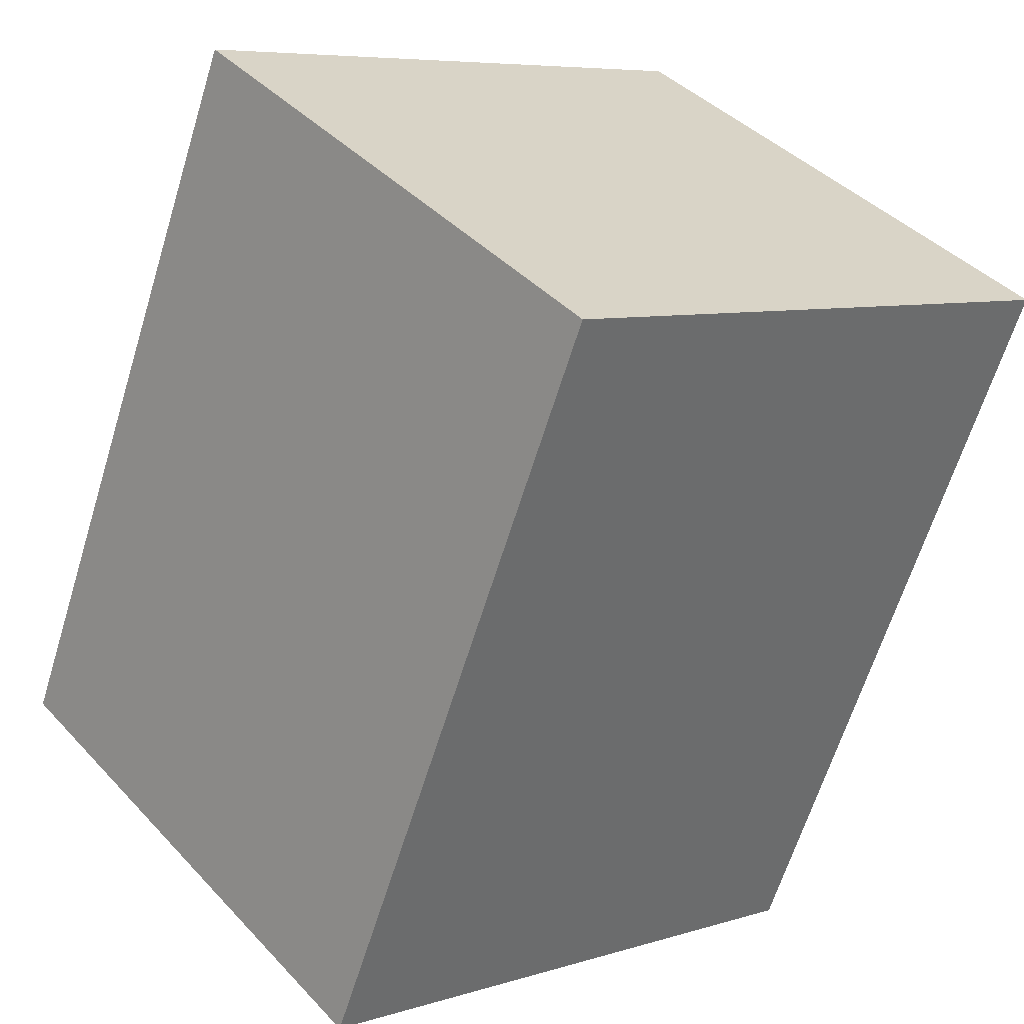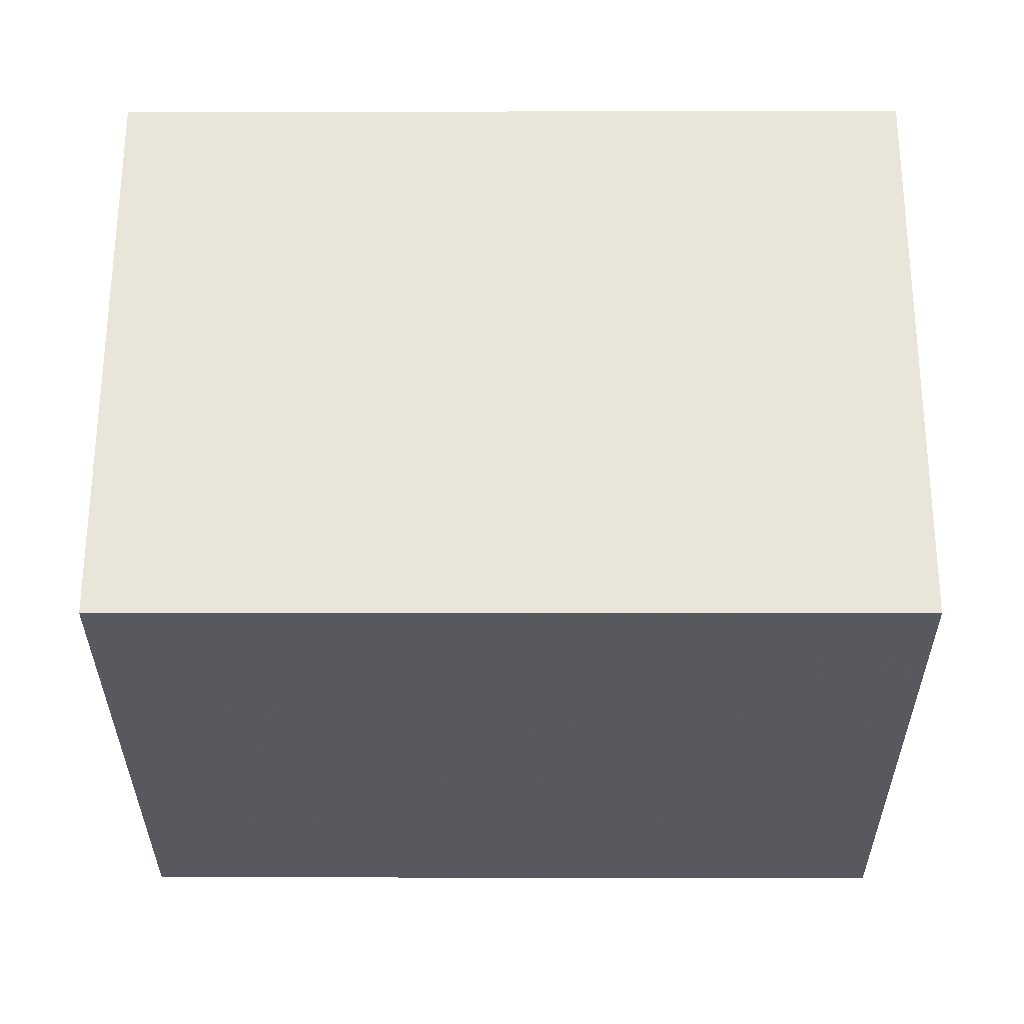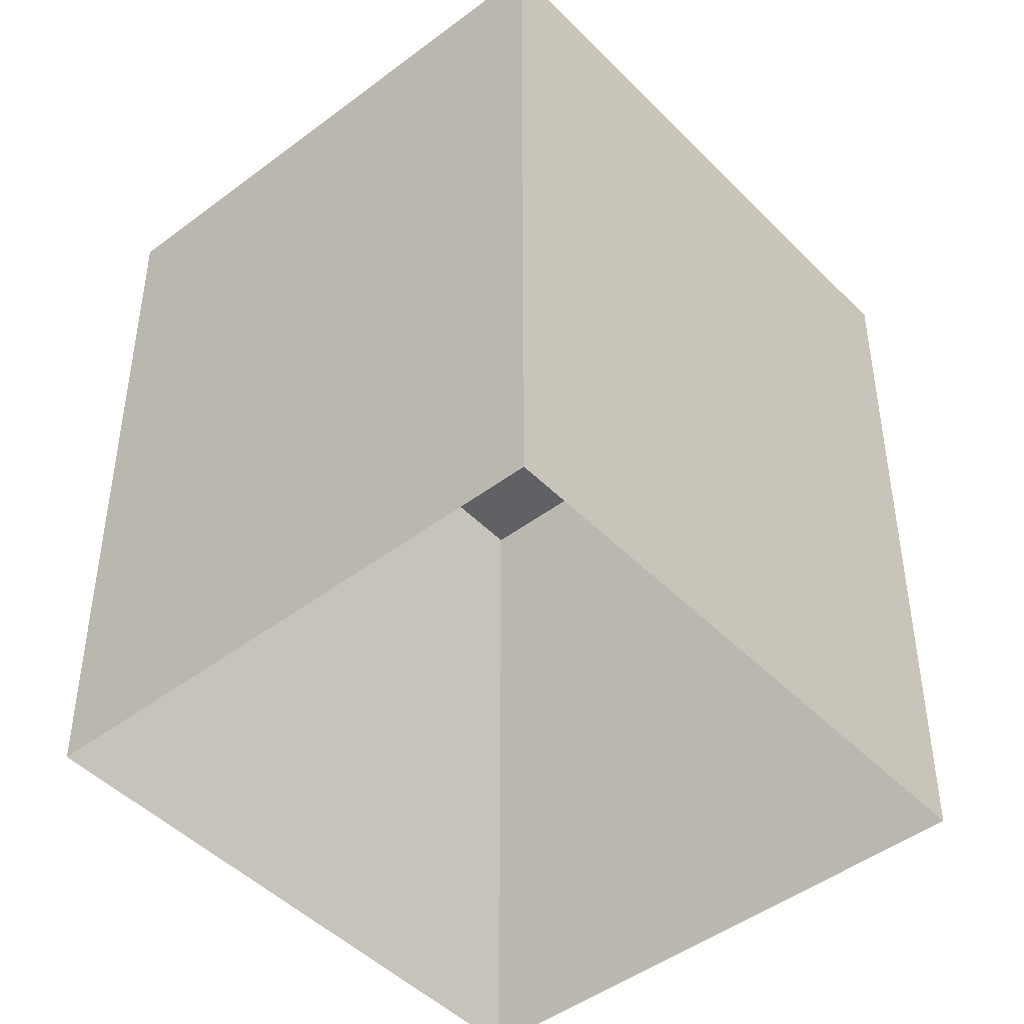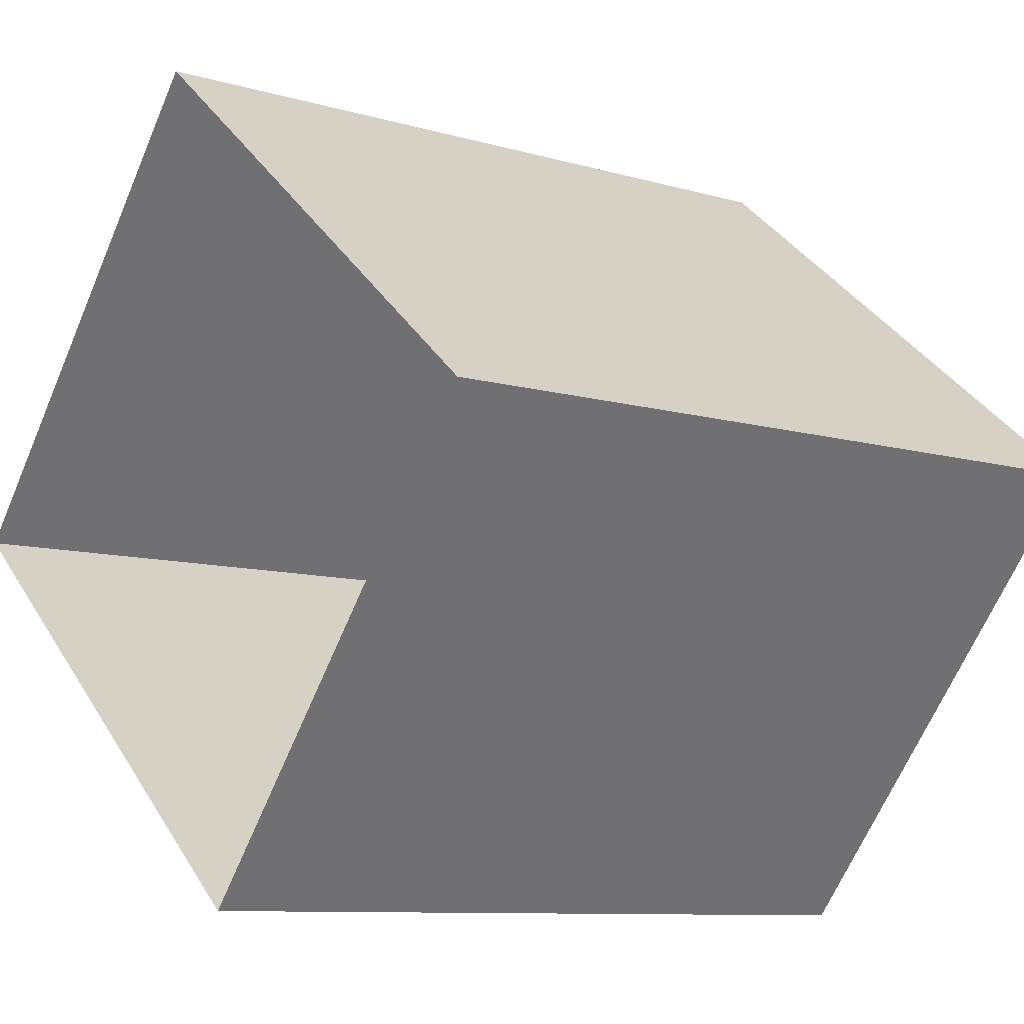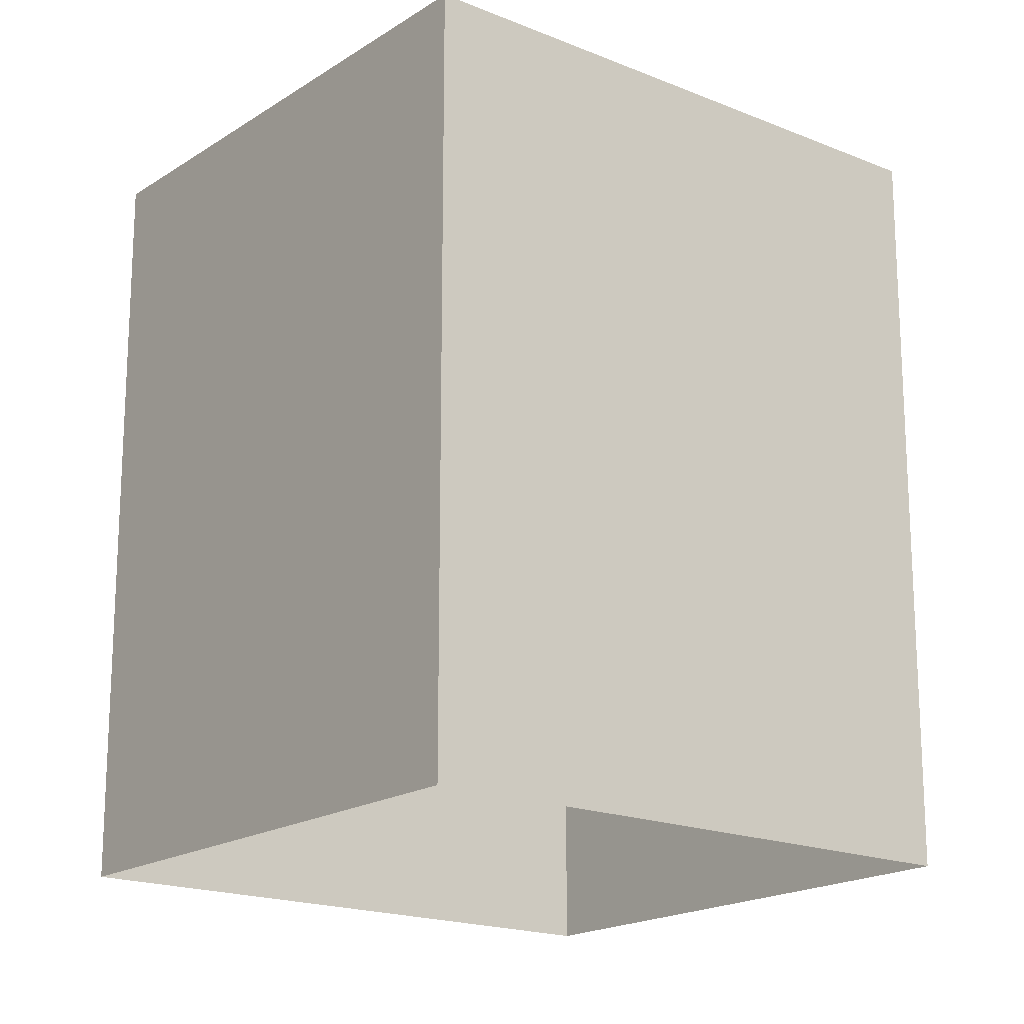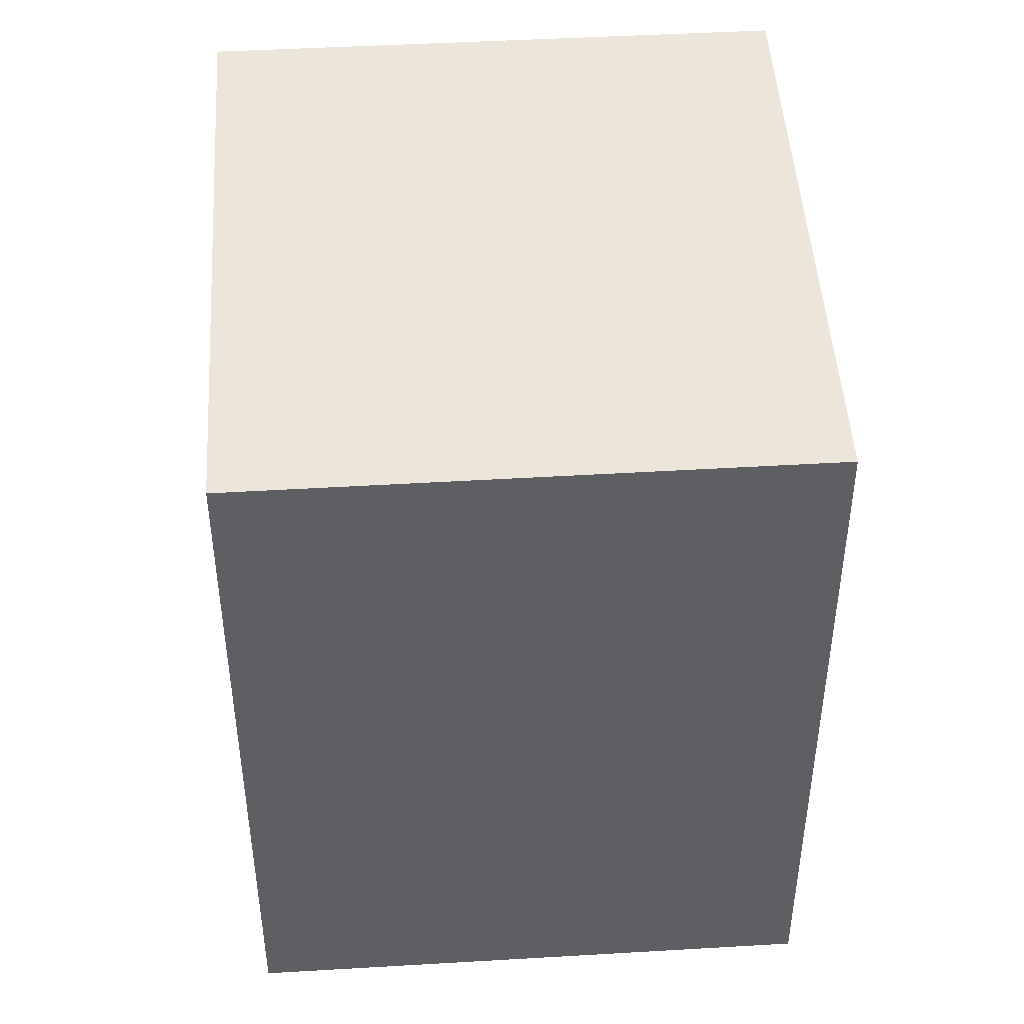
<metadata>
{"format":"obj","ext":"obj","renderer":"f3d","projection":"perspective","resolution":1024,"background":"white","views":[{"elev":-63.9,"azim":-17.0,"up":"+Y"},{"elev":9.5,"azim":90.2,"up":"+Y"},{"elev":-46.2,"azim":170.9,"up":"+Z"},{"elev":-9.3,"azim":-127.8,"up":"+Y"},{"elev":-18.3,"azim":-178.7,"up":"+Z"},{"elev":47.6,"azim":-53.8,"up":"+Z"}]}
</metadata>
<code>
v -2.234e+05 -1.27e+05 18.05
v -2.234e+05 -1.27e+05 18.05
v -2.234e+05 -1.27e+05 18.05
v -2.234e+05 -1.27e+05 18.05
v -2.234e+05 -1.27e+05 22.84
v -2.234e+05 -1.27e+05 22.84
v -2.234e+05 -1.27e+05 22.84
v -2.234e+05 -1.27e+05 22.84
f 1 2 3
f 4 1 3
f 5 6 7
f 8 5 7
f 5 1 4
f 6 5 4
f 6 4 3
f 7 6 3
f 8 3 2
f 8 7 3
f 5 2 1
f 5 8 2

</code>
